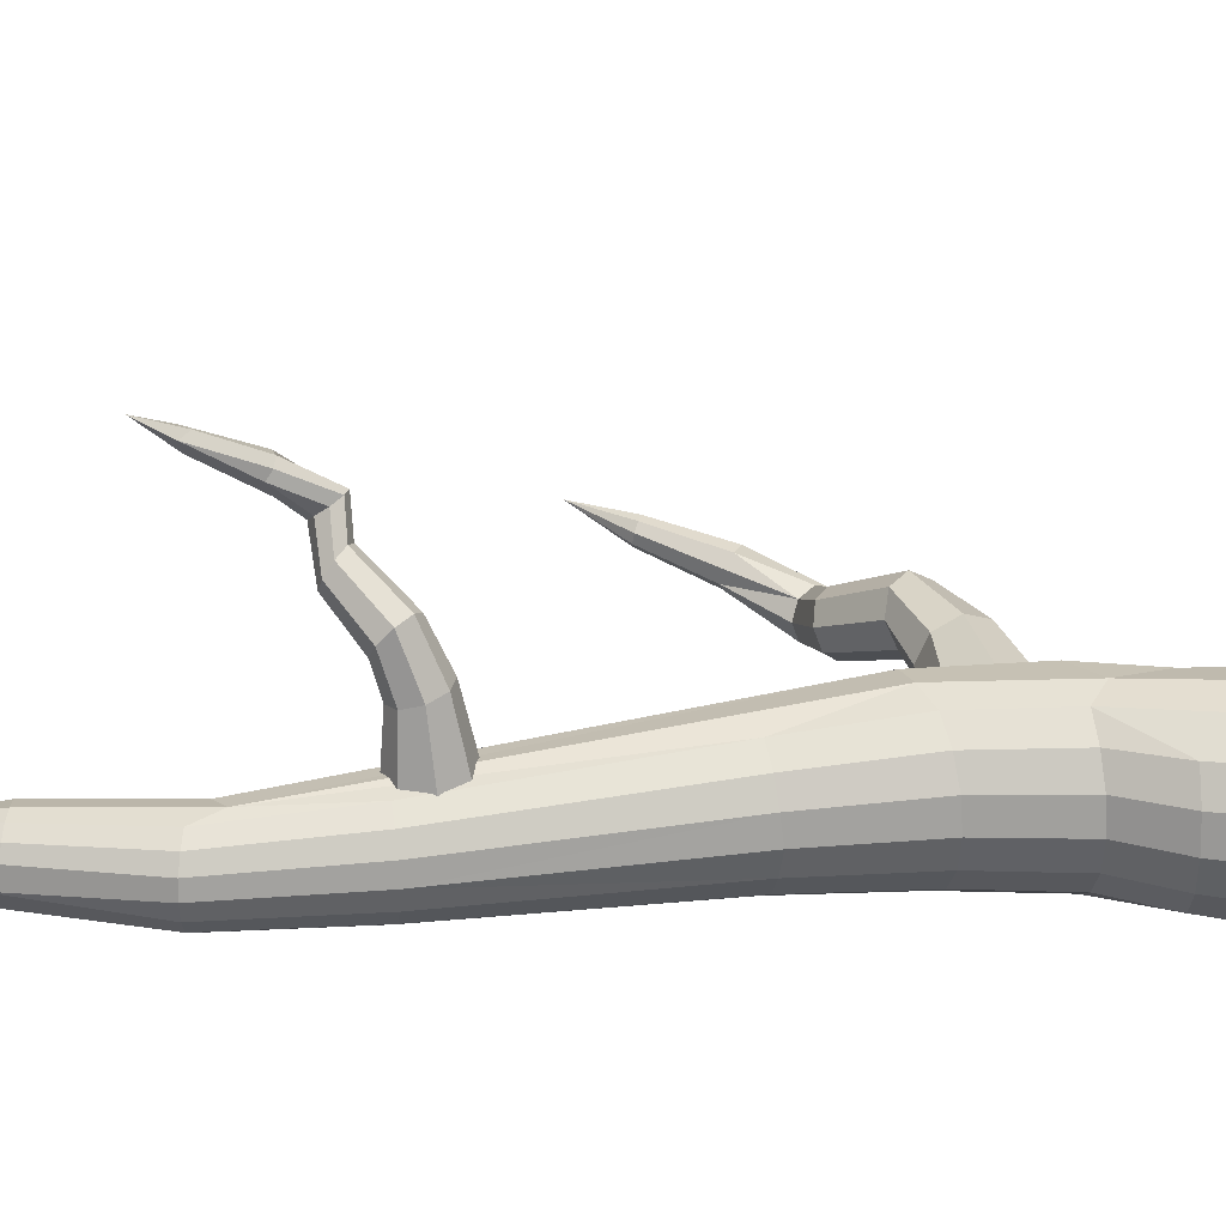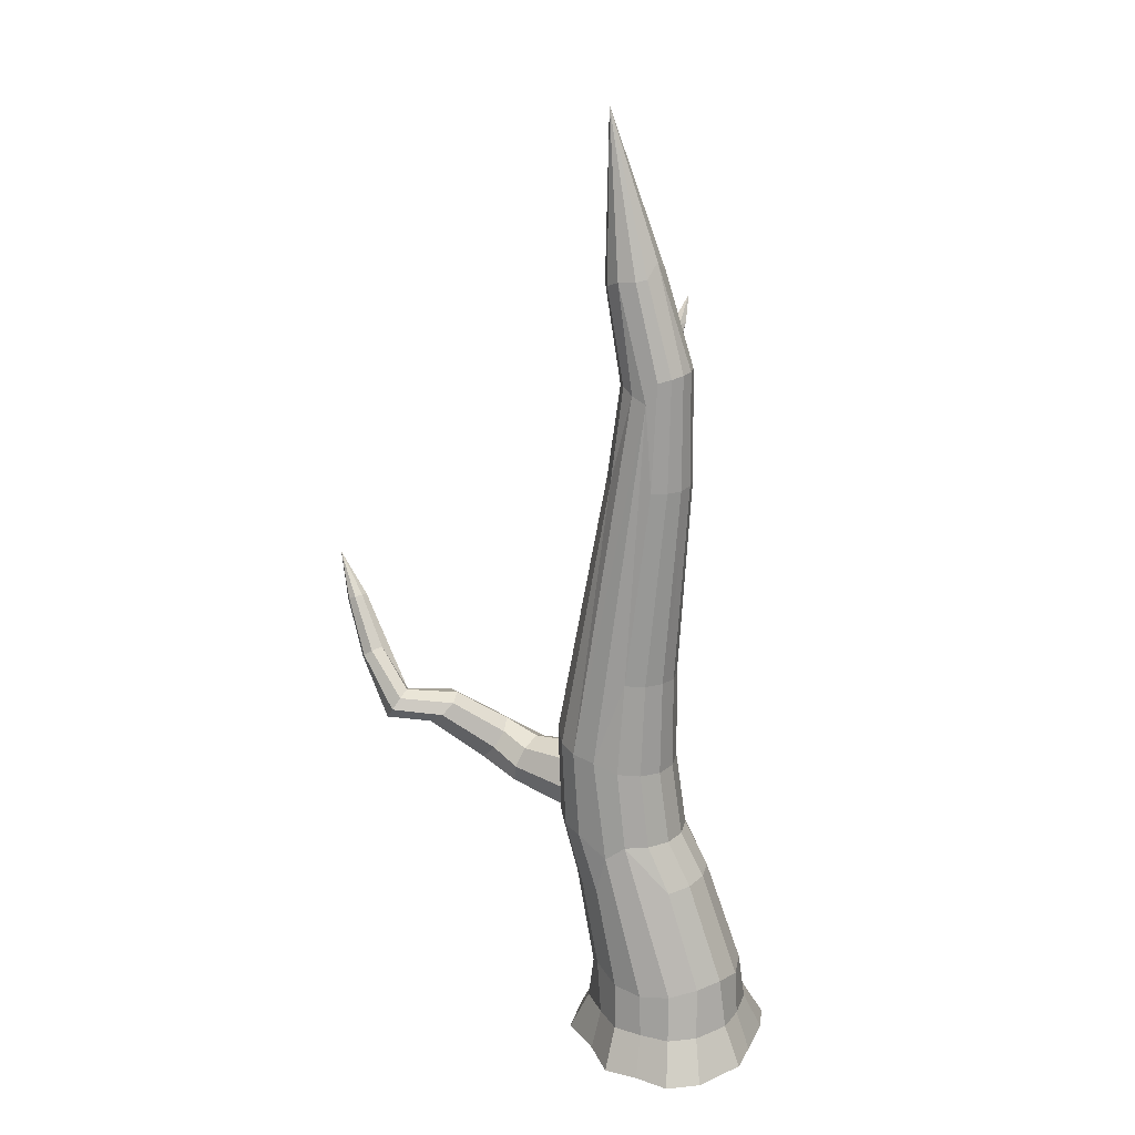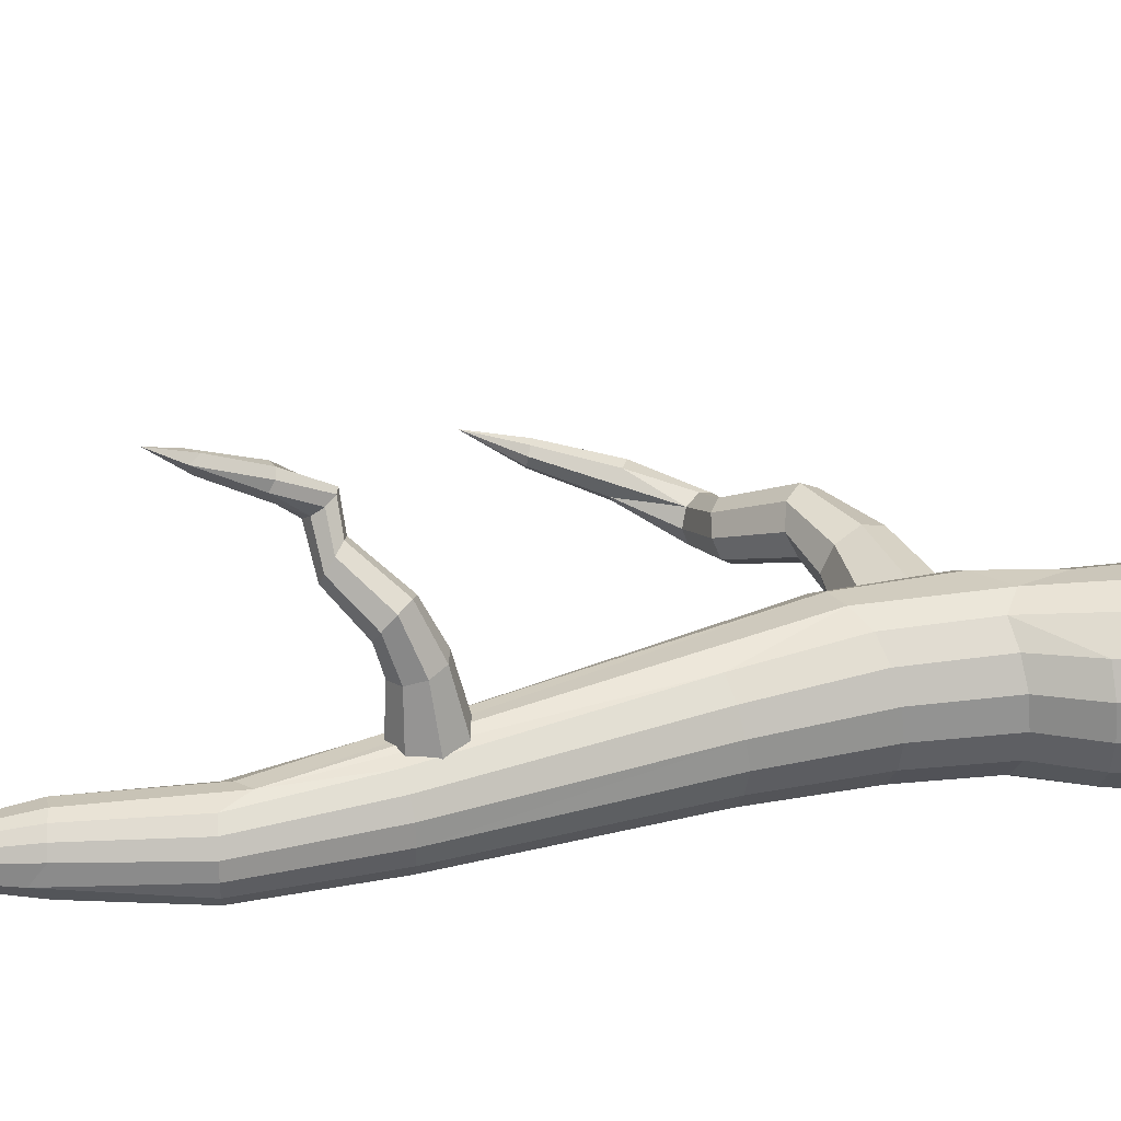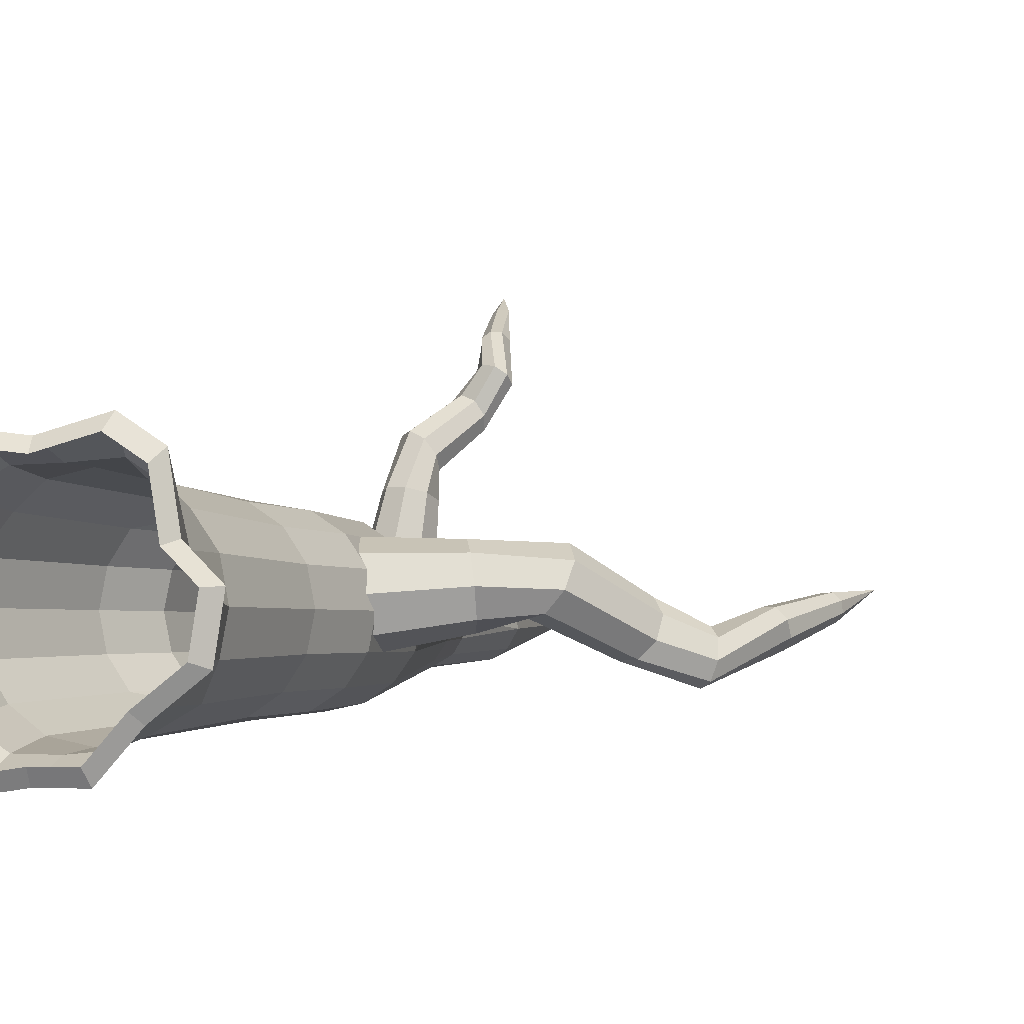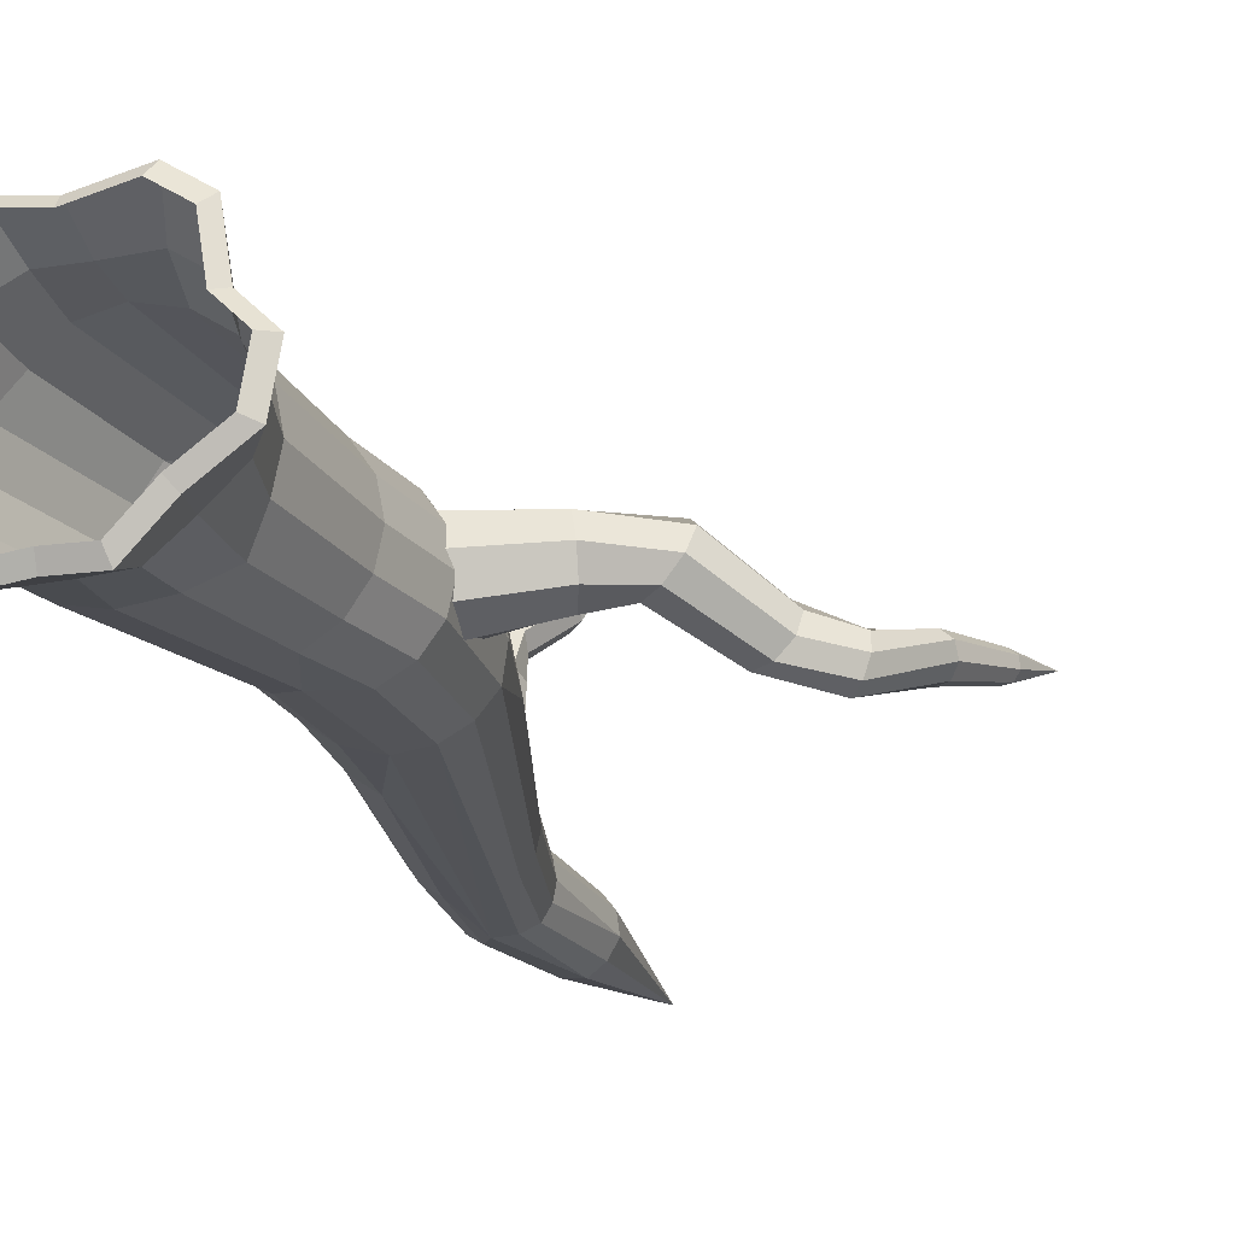
<metadata>
{"format":"obj","ext":"obj","renderer":"f3d","projection":"perspective","resolution":1024,"background":"white","views":[{"elev":29.0,"azim":-97.3,"up":"+Z"},{"elev":21.3,"azim":-156.6,"up":"+Y"},{"elev":34.6,"azim":-106.6,"up":"+Z"},{"elev":-2.5,"azim":13.0,"up":"+Z"},{"elev":-22.6,"azim":12.5,"up":"+Z"}]}
</metadata>
<code>
o Cylinder.007
v 0.3829 0.5 -0.932
v 0.4175 1.06 -0.8541
v 0.7399 1.193 -0.6458
v 0.6856 0.5 -0.6591
v 0.9791 0.5 -0.3564
v 0.9144 1.033 -0.353
v 1.05 0.5 0.05052
v 0.9825 1.028 0.000223
v 0.8878 0.5 0.3577
v 0.9141 1.034 0.3545
v 0.7463 0.5 0.7627
v 0.7129 1.027 0.654
v 0.4436 0.5 0.9649
v 0.408 1.021 0.8586
v 0.0481 1.004 0.9327
v 0.02584 0.5 0.9336
v -0.3533 0.5 0.9231
v -0.3026 1.045 0.8592
v -0.7148 0.5 0.7209
v -0.5808 1.15 0.6468
v -0.8007 1.097 0.3431
v -0.8583 0.5 0.4182
v -0.8733 1.069 0.001504
v -0.9072 0.5 0.000606
v -0.7884 1.127 -0.3497
v -0.8778 0.5 -0.3564
v -0.6403 0.5 -0.7571
v -0.5952 1.114 -0.6458
v -0.3376 0.5 -0.9593
v -0.3016 1.053 -0.857
v 0.05232 1.027 -0.9304
v 0.02584 0.5 -0.967
v 0.4122 0 -1.163
v 0.7628 0 -0.7656
v 0.6766 -0.08751 -0.6751
v 0.3665 -0.08751 -1.027
v 0.9797 2.26 0.5756
v 0.7162 2.278 0.7521
v 1.218 2.243 0
v 1.156 2.247 0.3115
v 0.9634 2.985 0.7195
v 0.5882 2.762 0.782
v 0.5882 2.762 -0.782
v 0.3597 2.93 -0.7173
v 1.156 2.247 -0.3115
v 0.9797 2.26 -0.5756
v -0.1688 2.34 -0.5756
v -0.3448 2.352 -0.3115
v 0.7162 2.278 -0.7521
v -0.3448 2.352 0.3115
v -0.4066 2.356 0
v 0.3597 2.93 0.7173
v -0.1688 2.34 0.5756
v 0.7671 3.997 0.7383
v 0.4783 3.896 0.689
v 1.383 3.02 0.298
v 1.215 3.006 0.5507
v 1.443 3.025 0
v 1.383 3.02 -0.298
v 1.215 3.006 -0.5507
v 0.9634 2.985 -0.7195
v 0.1177 2.915 -0.5507
v -0.05059 2.901 -0.298
v -0.1097 2.896 0
v 0.1177 2.915 0.5507
v -0.05059 2.901 0.298
v 0.2411 3.849 0.5273
v 0.4303 5.042 0.6022
v 0.2208 5.01 0.4607
v 1.28 4.1 0.5215
v 1.061 4.051 0.6753
v 1.489 4.099 1e-06
v 1.433 4.158 0.2878
v 0.77 4.015 -0.7379
v 0.4783 3.896 -0.689
v 1.433 4.158 -0.2878
v 1.28 4.1 -0.5215
v 0.2411 3.849 -0.5273
v 0.08259 3.817 -0.2854
v 1.061 4.051 -0.6753
v 0.08259 3.817 0.2854
v 0.02692 3.806 1e-06
v 0.4303 5.042 -0.6022
v 0.2208 5.009 -0.4607
v 0.08099 4.989 -0.2488
v 0.03218 4.962 1e-06
v 0.08093 4.989 0.2488
v 1.332 5.125 1e-06
v 0.8801 7.494 2e-06
v 0.842 7.491 0.1924
v 0.2784 8.474 0.4416
v 0.7342 7.476 0.3559
v 0.8421 7.491 -0.1924
v 0.7342 7.476 -0.356
v 0.2724 8.499 -0.4399
v 0.02297 7.444 0.3558
v 0.186 7.453 0.4648
v -0.124 7.447 -4e-06
v -0.08593 7.438 0.1925
v 0.02297 7.444 -0.3558
v 0.186 7.453 -0.4648
v 0.4588 8.577 0.3997
v 0.459 8.578 -0.3995
v -0.08593 7.438 -0.1925
v 0.9342 9.78 -0.06972
v 0.6948 8.621 -0.1643
v 0.6045 8.643 -0.3035
v 0.8332 9.782 -0.2509
v -0.1067 8.82 1e-06
v -0.07496 8.812 -0.1643
v -0.07496 8.812 0.1643
v 0.01535 8.79 0.3035
v 0.6948 8.621 0.1643
v 0.7265 8.613 1e-06
v 0.6045 8.643 0.3035
v 0.1505 8.756 -0.3966
v 0.01535 8.79 -0.3035
v 0.1505 8.756 0.3966
v 0.2972 10.07 -0.06648
v 0.3462 9.903 -0.2509
v 0.2715 9.922 0.1358
v 0.4579 9.875 0.3278
v 0.3462 9.903 0.2509
v 0.7875 9.822 0.2965
v 0.5897 9.843 0.3549
v 0.9079 9.764 0.1358
v 0.4579 9.875 -0.3278
v 0.664 9.86 -0.3488
v -0.4297 0 -1.227
v -0.7803 0 -0.9925
v 0.9241 11.77 2e-06
v -0.001346 0 -1.162
v -1.096 0 -0.415
v -1.082 0 -0.00146
v -1.051 -0 0.5523
v -0.9527 -0 0.9029
v -0.4661 -0 1.137
v -0.001345 -0 1.079
v 0.5529 -0 1.234
v 0.9035 -0 0.9997
v 0.9971 -0 0.4121
v 1.291 -0 0.1142
v 1.208 0 -0.415
v -0.9551 -0.08751 0.000799
v -0.9678 -0.08751 -0.365
v 0.8839 -0.08751 0.3666
v 1.144 -0.08751 0.1031
v 0.000736 -0.08751 -1.026
v -0.3781 -0.08751 -1.083
v 0.000736 -0.08751 0.9567
v 0.4909 -0.08751 1.094
v -0.9276 -0.08751 0.4906
v -0.8408 -0.08751 0.8007
v 1.071 -0.08751 -0.365
v -0.6882 -0.08751 -0.8758
v 0.8011 -0.08751 0.8863
v -0.4103 -0.08751 1.008
v 0.826 3.315 0.554
v 2.013 3.413 0.5213
v 1.951 3.65 0.4265
v 0.9034 3.703 0.4245
v 1.942 3.757 0.1875
v 0.9634 3.841 0.09065
v 0.9705 3.703 -0.2485
v 1.992 3.673 -0.05581
v 0.9203 3.315 -0.3908
v 2.073 3.447 -0.1609
v 0.8429 2.934 -0.2612
v 2.136 3.21 -0.06613
v 0.7829 2.796 0.07263
v 2.144 3.103 0.1729
v 2.094 3.187 0.4162
v 2.799 3.467 0.3641
v 2.722 3.651 0.4939
v 0.7758 2.934 0.4117
v 3.344 3.994 -0.01951
v 3.251 4.122 0.1092
v 2.744 3.375 0.1505
v 2.588 3.431 -0.02179
v 2.423 3.6 -0.05186
v 2.345 3.785 0.07794
v 2.4 3.877 0.2916
v 2.556 3.821 0.4639
v 3.751 3.994 -0.1884
v 3.675 4.132 -0.1077
v 3.308 3.928 -0.2097
v 3.164 3.963 -0.3501
v 2.995 4.079 -0.3584
v 2.902 4.207 -0.2297
v 2.938 4.273 -0.03946
v 3.082 4.238 0.1009
v 3.966 4.681 0.04181
v 4.081 4.604 0.04136
v 3.759 3.937 -0.3548
v 3.695 3.992 -0.5093
v 3.596 4.129 -0.5615
v 3.521 4.266 -0.4808
v 3.513 4.324 -0.3145
v 3.585 4.268 -0.1627
v 4.325 5.332 0.1569
v 4.414 5.297 0.1613
v 4.176 4.571 -0.05338
v 4.197 4.602 -0.1869
v 4.131 4.679 -0.281
v 4.016 4.757 -0.2805
v 3.92 4.79 -0.1858
v 4.483 5.282 0.09808
v 4.494 5.296 0.004216
v 4.438 5.33 -0.0653
v 4.35 5.365 -0.06975
v 4.28 5.381 -0.006518
v 4.27 5.367 0.08735
v 0.1333 7.138 0.2212
v 0.3427 7.209 1.052
v 0.3996 7.38 0.9932
v 0.2367 7.419 0.2553
v 4.669 5.838 0.189
v 0.5666 7.458 0.9495
v 0.4813 7.518 0.2452
v 0.7212 7.419 0.1971
v 0.7459 7.397 0.947
v 0.8135 7.138 0.1394
v 0.8324 7.234 0.9871
v 0.7101 6.863 0.1052
v 0.7756 7.063 1.046
v 0.4656 6.764 0.1153
v 0.6086 6.985 1.09
v 0.4293 7.046 1.092
v 0.5767 7.248 1.581
v 0.4731 7.381 1.547
v 0.2257 6.863 0.1635
v 0.9324 7.628 1.905
v 0.8271 7.721 1.859
v 0.7185 7.182 1.509
v 0.8154 7.222 1.372
v 0.8106 7.344 1.251
v 0.707 7.478 1.216
v 0.5652 7.544 1.289
v 0.4683 7.504 1.426
v 1.115 7.629 2.165
v 1.046 7.728 2.124
v 1.061 7.58 1.85
v 1.137 7.606 1.726
v 1.116 7.689 1.606
v 1.011 7.782 1.56
v 0.8827 7.83 1.615
v 0.8065 7.805 1.739
v 0.9867 8.124 2.352
v 1.005 8.068 2.433
v 1.234 7.587 2.144
v 1.332 7.627 2.075
v 1.354 7.726 1.997
v 1.285 7.825 1.957
v 1.167 7.866 1.977
v 1.071 7.826 2.052
v 1.087 8.044 2.485
v 0.9563 8.65 2.69
v 1.184 8.067 2.479
v 1.24 8.123 2.417
v 1.222 8.179 2.337
v 1.14 8.202 2.284
v 1.028 8.557 2.725
v 1.11 8.649 2.729
v 1.092 8.673 2.612
v 1.002 8.619 2.573
v 0.9935 8.959 2.871
f 1 2 3 4
f 5 4 3 6
f 7 5 6 8
f 9 7 8 10
f 11 9 10 12
f 13 11 12 14
f 13 14 15 16
f 17 16 15 18
f 19 17 18 20
f 19 20 21 22
f 22 21 23 24
f 24 23 25 26
f 27 26 25 28
f 29 30 31 32
f 29 27 28 30
f 33 34 35 36
f 14 12 37 38
f 10 8 39 40
f 38 41 42
f 43 31 30 44
f 45 6 3 46
f 47 28 25 48
f 49 2 31 43
f 23 21 50 51
f 20 18 52 53
f 15 14 38 42
f 12 10 40 37
f 39 8 6 45
f 44 30 28 47
f 46 3 2 49
f 48 25 23 51
f 21 20 53 50
f 18 15 42 52
f 52 42 54 55
f 37 40 56 57
f 58 39 45 59
f 60 46 49 61
f 44 47 62
f 63 48 51 64
f 50 53 65 66
f 38 37 57 41
f 40 39 58 56
f 59 45 46 60
f 62 47 48 63
f 51 50 66 64
f 67 55 68 69
f 41 57 70 71
f 56 58 72 73
f 74 43 44 75
f 76 59 60 77
f 78 62 63 79
f 80 61 43 74
f 64 66 81 82
f 65 52 55 67
f 42 41 71 54
f 57 56 73 70
f 72 58 59 76
f 75 44 62 78
f 77 60 61 80
f 79 63 64 82
f 66 65 67 81
f 83 75 78 84
f 32 31 2 1
f 85 79 82 86
f 81 67 69 87
f 84 78 79 85
f 72 88 73
f 74 75 83
f 82 81 87 86
f 73 88 89 90
f 68 54 91
f 71 70 92
f 93 76 77 94
f 70 73 90 92
f 80 74 95
f 89 88 76 93
f 96 69 68 97
f 86 98 85
f 98 87 99
f 83 84 100 101
f 91 71 102
f 99 87 69 96
f 80 103 94
f 84 85 104 100
f 83 101 95
f 105 106 107 108
f 104 98 109 110
f 111 99 96 112
f 113 90 89 114
f 102 92 115
f 93 94 107 106
f 101 116 95
f 100 104 110 117
f 109 98 99 111
f 112 96 97 118
f 115 92 90 113
f 89 93 106 114
f 101 100 117 116
f 117 110 119 120
f 119 109 111 121
f 112 118 122 123
f 91 102 124 125
f 124 115 113 126
f 116 117 120 127
f 114 106 105
f 107 103 128 108
f 121 111 112 123
f 110 109 119
f 122 118 91 125
f 113 114 105 126
f 102 115 124
f 128 95 116 127
f 129 130 27 29
f 127 120 131
f 108 128 131
f 121 123 131
f 122 125 131
f 126 105 131
f 128 127 131
f 105 108 131
f 120 119 131
f 119 121 131
f 123 122 131
f 125 124 131
f 124 126 131
f 129 29 32 132
f 130 133 26 27
f 133 134 24 26
f 135 22 24 134
f 136 19 22 135
f 136 137 17 19
f 137 138 16 17
f 139 13 16 138
f 139 140 11 13
f 140 141 9 11
f 142 7 9 141
f 142 143 5 7
f 143 34 4 5
f 33 1 4 34
f 132 32 1 33
f 144 134 133 145
f 142 141 146 147
f 129 132 148 149
f 148 132 33 36
f 139 138 150 151
f 136 135 152 153
f 35 34 143 154
f 145 133 130 155
f 146 141 140 156
f 150 138 137 157
f 135 134 144 152
f 154 143 142 147
f 155 130 129 149
f 156 140 139 151
f 157 137 136 153
f 158 159 160 161
f 161 160 162 163
f 164 163 162 165
f 166 164 165 167
f 168 166 167 169
f 170 168 169 171
f 159 172 173 174
f 175 172 159 158
f 170 171 172 175
f 174 173 176 177
f 173 172 171 178
f 178 171 169 179
f 179 169 167 180
f 167 165 181 180
f 165 162 182 181
f 162 160 183 182
f 160 159 174 183
f 177 176 184 185
f 173 178 186 176
f 186 178 179 187
f 187 179 180 188
f 188 180 181 189
f 189 181 182 190
f 182 183 191 190
f 183 174 177 191
f 192 185 184 193
f 176 186 194 184
f 194 186 187 195
f 195 187 188 196
f 196 188 189 197
f 197 189 190 198
f 190 191 199 198
f 191 177 185 199
f 200 192 193 201
f 193 184 194 202
f 202 194 195 203
f 203 195 196 204
f 196 197 205 204
f 197 198 206 205
f 201 193 202 207
f 199 185 192
f 202 203 208 207
f 203 204 209 208
f 204 205 210 209
f 205 206 211 210
f 211 206 199 212
f 212 199 192 200
f 213 214 215 216
f 200 201 217
f 201 207 217
f 207 208 217
f 208 209 217
f 209 210 217
f 210 211 217
f 211 212 217
f 212 200 217
f 216 215 218 219
f 220 219 218 221
f 222 220 221 223
f 224 222 223 225
f 226 224 225 227
f 214 228 229 230
f 231 228 214 213
f 226 227 228 231
f 230 229 232 233
f 229 228 227 234
f 234 227 225 235
f 235 225 223 236
f 223 221 237 236
f 221 218 238 237
f 218 215 239 238
f 215 214 230 239
f 233 232 240 241
f 229 234 242 232
f 242 234 235 243
f 243 235 236 244
f 244 236 237 245
f 245 237 238 246
f 238 239 247 246
f 239 230 233 247
f 248 241 240 249
f 232 242 250 240
f 250 242 243 251
f 251 243 244 252
f 252 244 245 253
f 253 245 246 254
f 246 247 255 254
f 247 233 241 255
f 249 240 250 256
f 248 249 257
f 256 250 251 258
f 258 251 252 259
f 252 253 260 259
f 253 254 261 260
f 257 249 256 262
f 255 241 248
f 256 258 263 262
f 259 260 264 263
f 264 261 255 265
f 265 255 248 257
f 257 262 266
f 262 263 266
f 263 264 266
f 264 265 266
f 265 257 266
f 61 49 43
f 53 52 65
f 88 72 76
f 55 54 68
f 80 95 103
f 74 83 95
f 98 86 87
f 91 54 71
f 77 80 94
f 94 103 107
f 85 98 104
f 97 68 91
f 102 71 92
f 118 97 91
f 103 95 128
f 198 199 206
f 254 255 261
f 258 259 263
f 260 261 264

</code>
